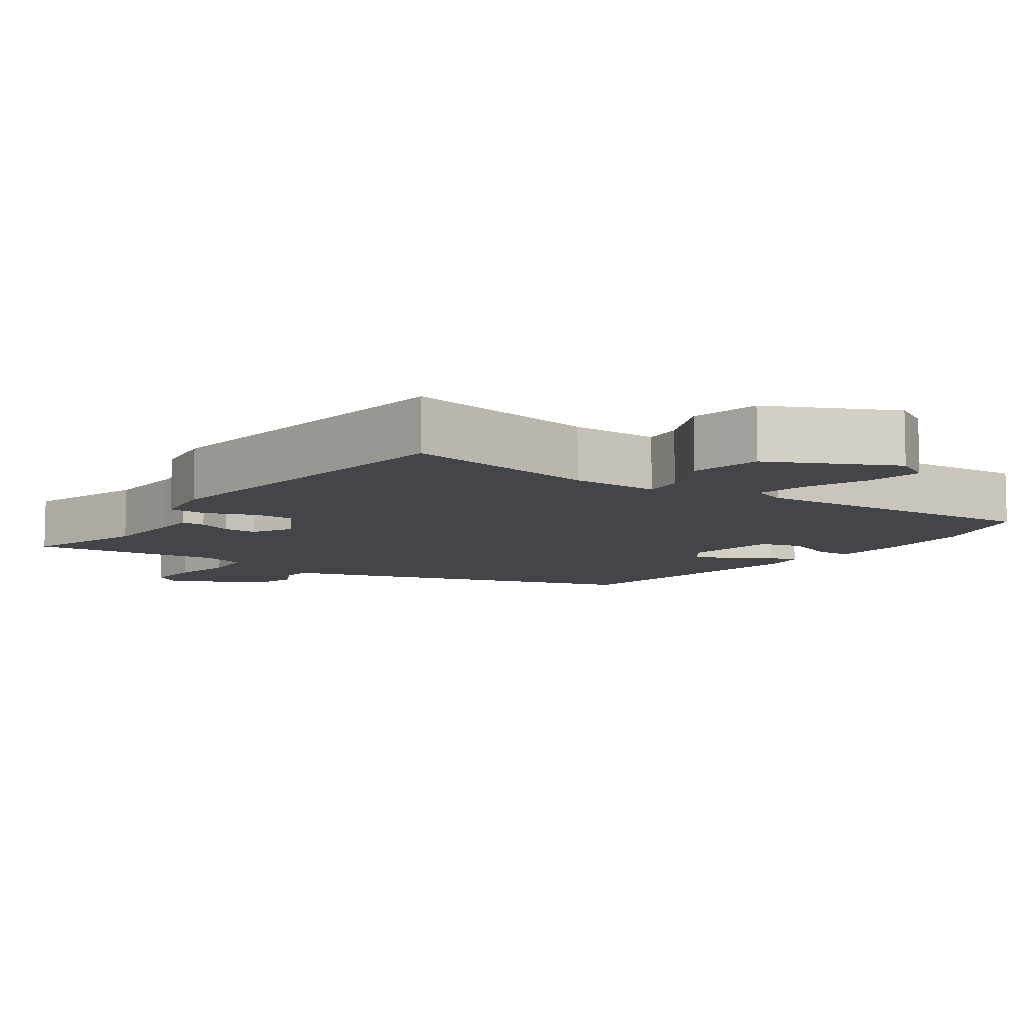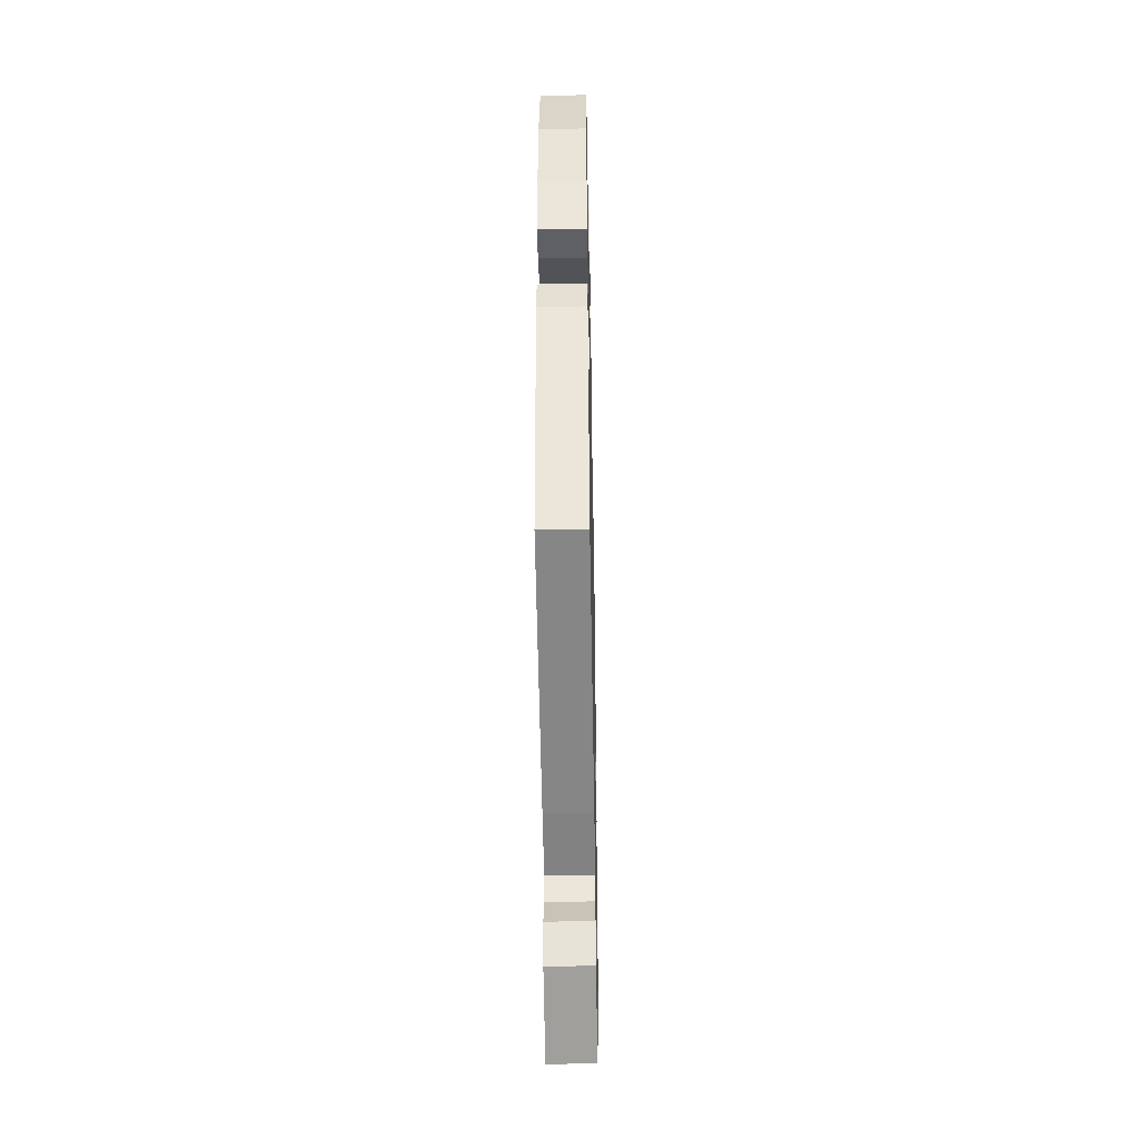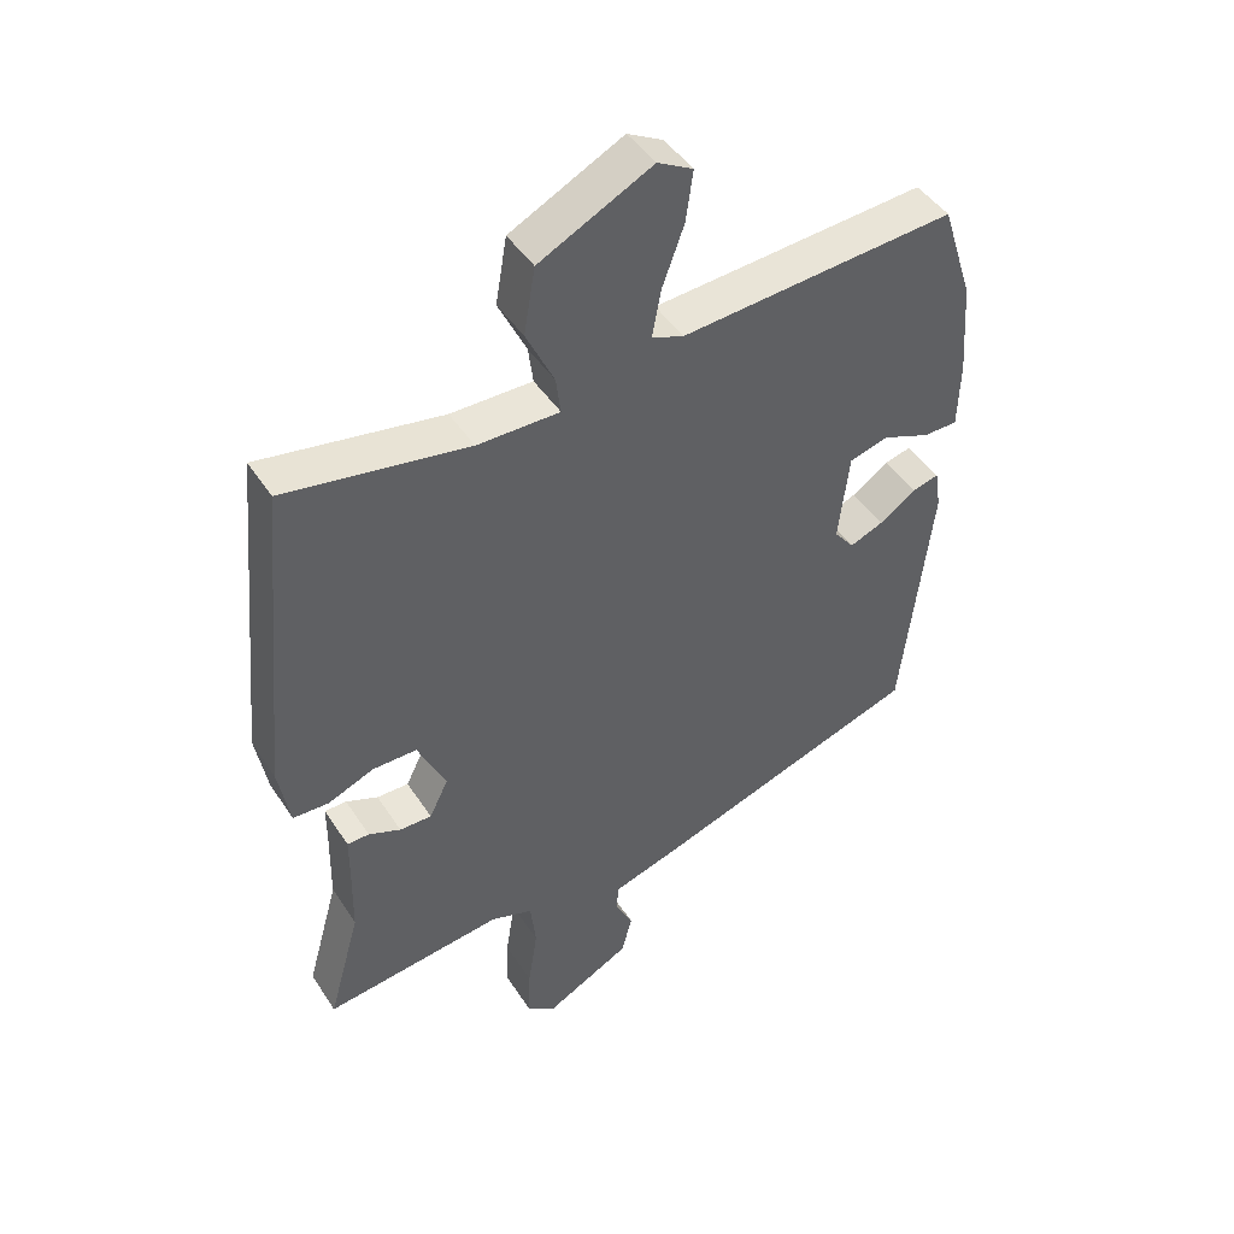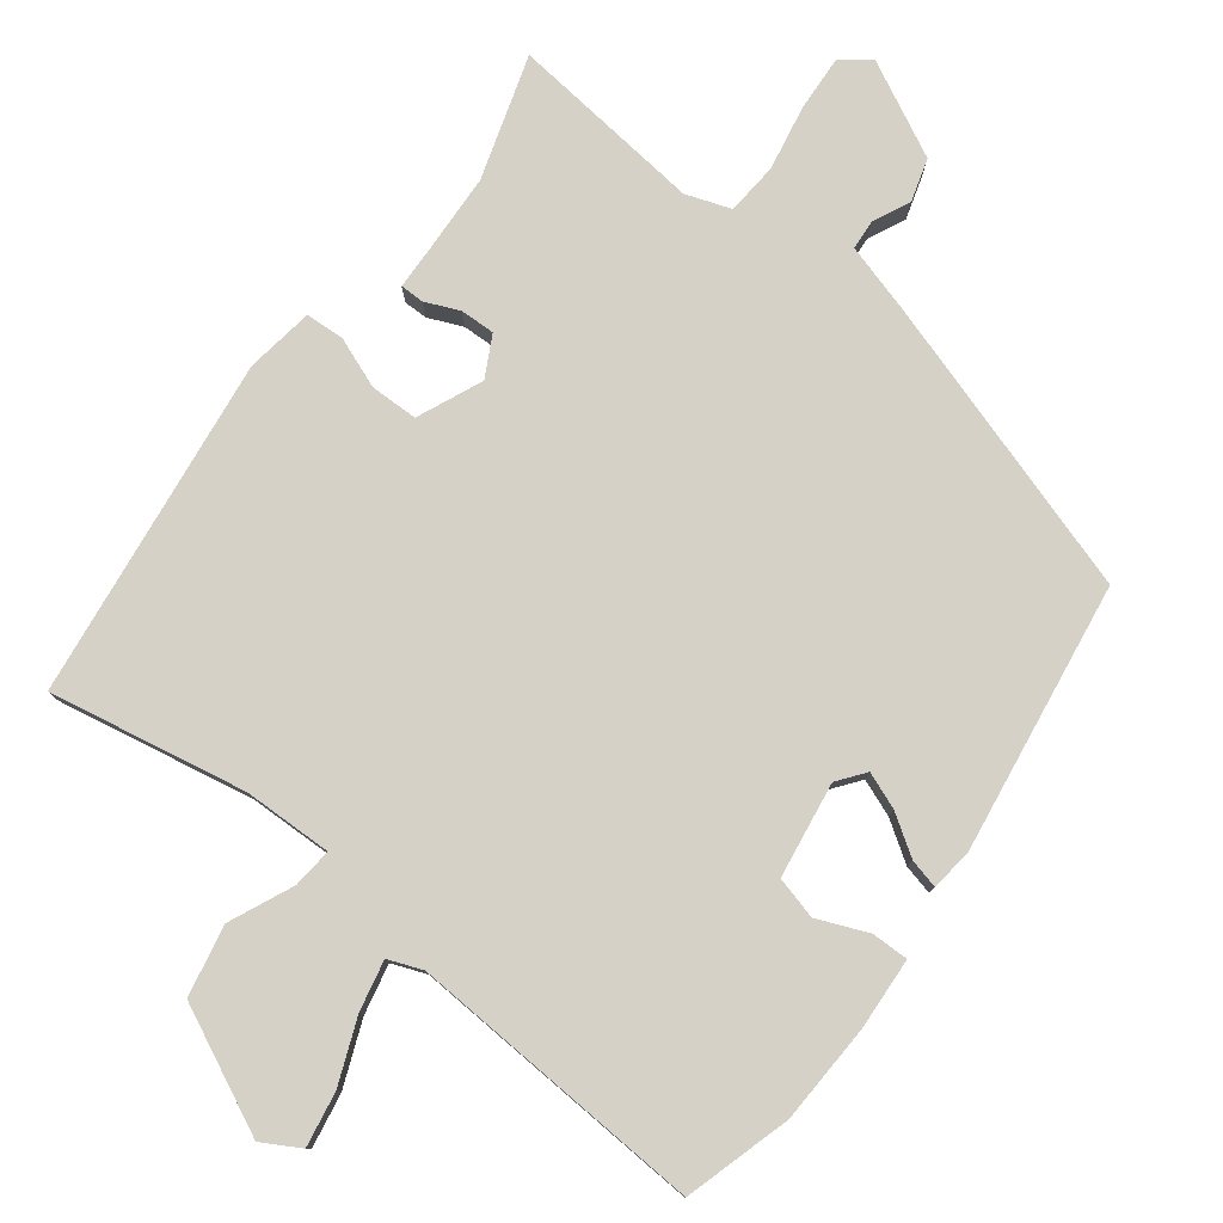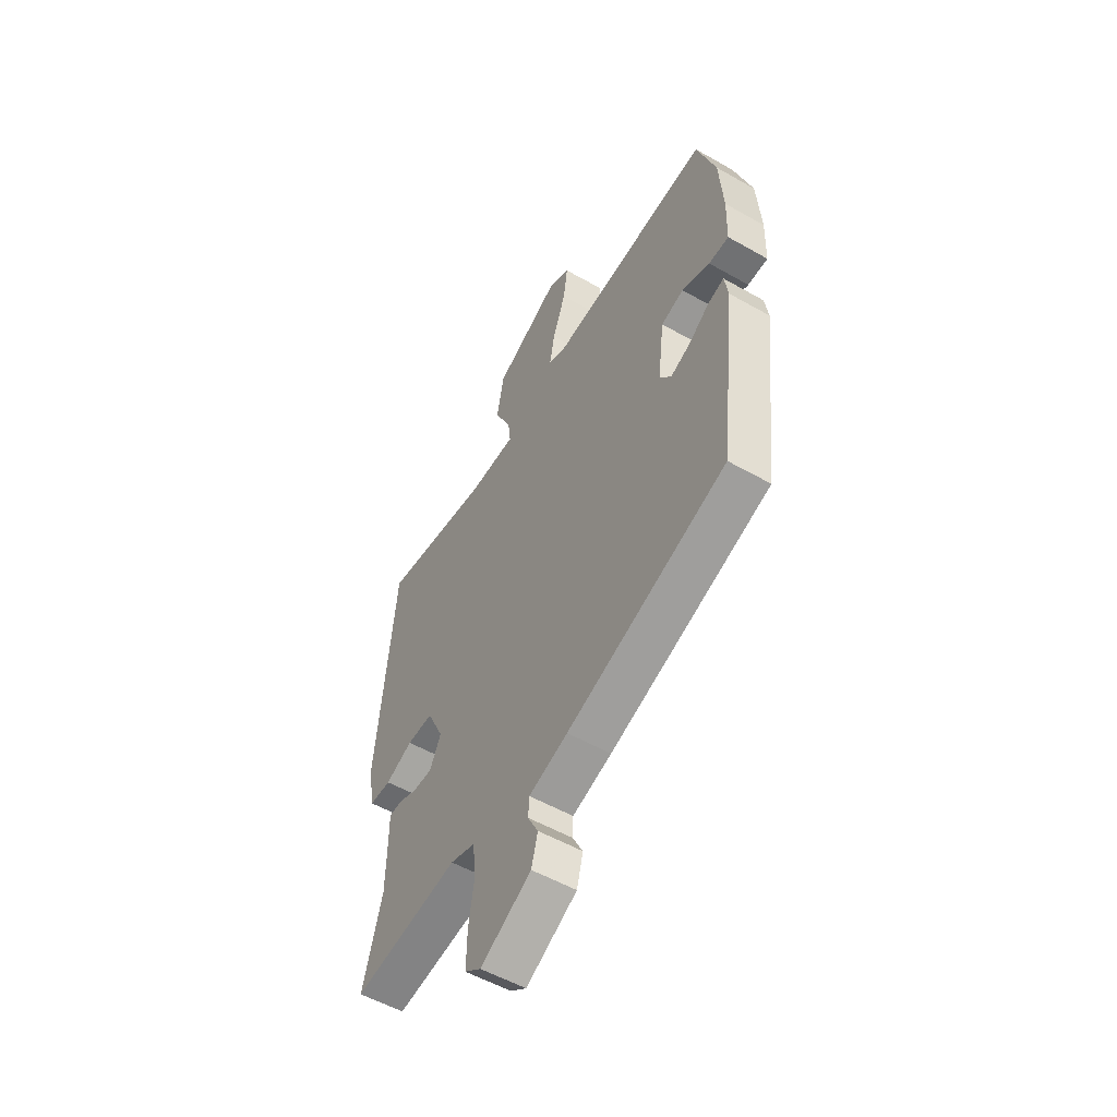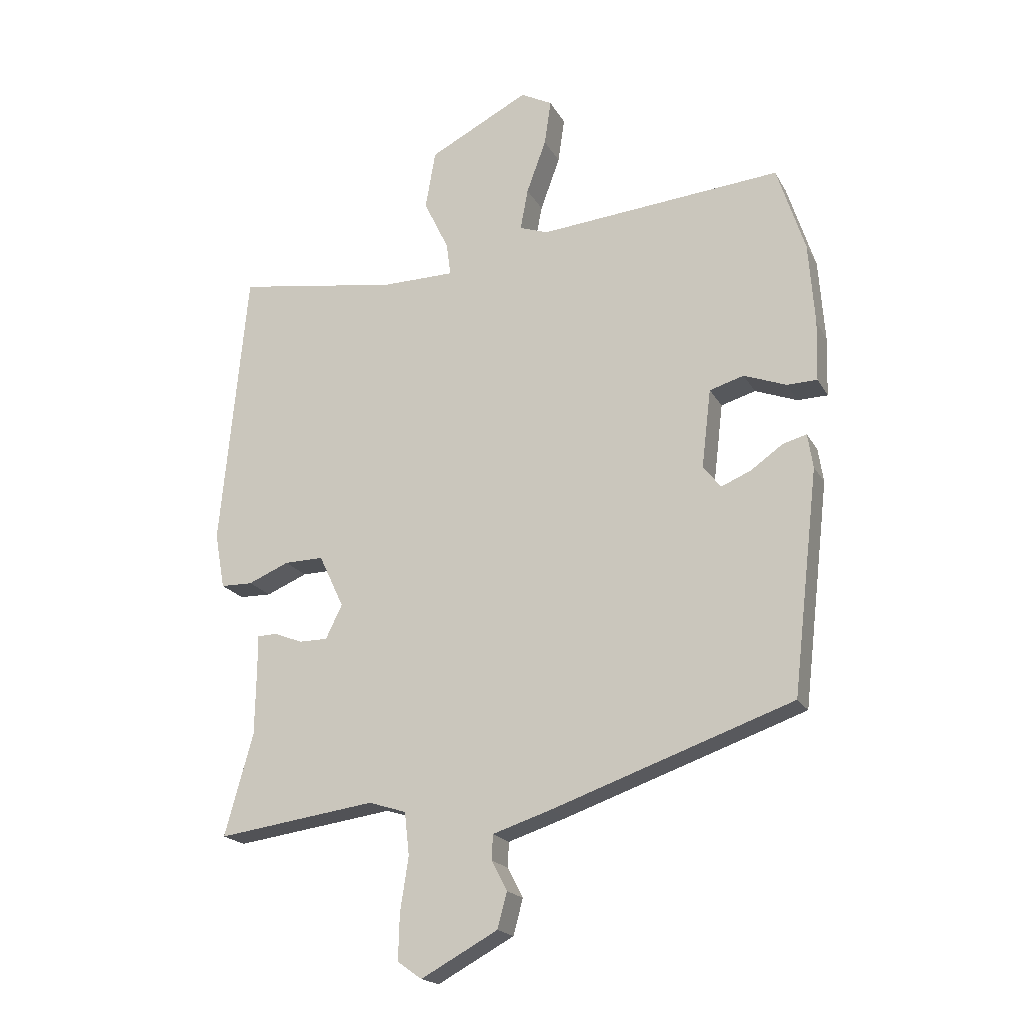
<metadata>
{"format":"obj","ext":"obj","renderer":"f3d","projection":"perspective","resolution":1024,"background":"white","views":[{"elev":-8.8,"azim":-36.6,"up":"+Y"},{"elev":-42.8,"azim":91.1,"up":"+Z"},{"elev":44.9,"azim":-30.9,"up":"+Z"},{"elev":79.0,"azim":35.6,"up":"+Y"},{"elev":-54.1,"azim":58.8,"up":"+Z"},{"elev":-19.4,"azim":21.3,"up":"+Z"}]}
</metadata>
<code>
v -0.5 0.07 0.496
v -0.226 0.07 0.453
v -0.103 0.07 0.454
v -0.11 0.07 0.509
v -0.152 0.07 0.596
v -0.135 0.07 0.695
v 0.034 0.07 0.782
v 0.087 0.07 0.754
v 0.076 0.07 0.678
v 0.043 0.07 0.588
v 0.03 0.07 0.518
v 0.078 0.07 0.501
v 0.488 0.07 0.537
v 0.535 0.07 0.391
v 0.545 0.07 0.253
v 0.542 0.07 0.152
v 0.491 0.07 0.151
v 0.42 0.07 0.178
v 0.362 0.07 0.161
v 0.346 0.07 0.028
v 0.376 0.07 -0.009
v 0.426 0.07 0.012
v 0.48 0.07 0.05
v 0.52 0.07 0.061
v 0.529 0.07 0.003
v 0.485 0.07 -0.373
v 0.08 0.07 -0.514
v -0.019 0.07 -0.546
v -0.021 0.07 -0.588
v 0.005 0.07 -0.638
v -0.011 0.07 -0.698
v -0.14 0.07 -0.768
v -0.181 0.07 -0.739
v -0.179 0.07 -0.662
v -0.165 0.07 -0.571
v -0.173 0.07 -0.499
v -0.236 0.07 -0.479
v -0.504 0.07 -0.516
v -0.456 0.07 -0.344
v -0.454 0.07 -0.23
v -0.454 0.07 -0.173
v -0.421 0.07 -0.172
v -0.373 0.07 -0.191
v -0.325 0.07 -0.191
v -0.297 0.07 -0.134
v -0.339 0.07 -0.045
v -0.405 0.07 -0.046
v -0.474 0.07 -0.075
v -0.528 0.07 -0.074
v -0.545 0.07 0.02
v -0.5 0 0.496
v -0.226 0 0.453
v -0.103 0 0.454
v -0.11 0 0.509
v -0.152 0 0.596
v -0.135 0 0.695
v 0.034 0 0.782
v 0.087 0 0.754
v 0.076 0 0.678
v 0.043 0 0.588
v 0.03 0 0.518
v 0.078 0 0.501
v 0.488 0 0.537
v 0.535 0 0.391
v 0.545 0 0.253
v 0.542 0 0.152
v 0.491 0 0.151
v 0.42 0 0.178
v 0.362 0 0.161
v 0.346 0 0.028
v 0.376 0 -0.009
v 0.426 0 0.012
v 0.48 0 0.05
v 0.52 0 0.061
v 0.529 0 0.003
v 0.485 0 -0.373
v 0.08 0 -0.514
v -0.019 0 -0.546
v -0.021 0 -0.588
v 0.005 0 -0.638
v -0.011 0 -0.698
v -0.14 0 -0.768
v -0.181 0 -0.739
v -0.179 0 -0.662
v -0.165 0 -0.571
v -0.173 0 -0.499
v -0.236 0 -0.479
v -0.504 0 -0.516
v -0.456 0 -0.344
v -0.454 0 -0.23
v -0.454 0 -0.173
v -0.421 0 -0.172
v -0.373 0 -0.191
v -0.325 0 -0.191
v -0.297 0 -0.134
v -0.339 0 -0.045
v -0.405 0 -0.046
v -0.474 0 -0.075
v -0.528 0 -0.074
v -0.545 0 0.02
f 50 1 2
f 49 50 2
f 48 49 2
f 47 48 2
f 46 47 2 3
f 45 46 3
f 40 41 42 43
f 39 40 43 44
f 37 38 39 44
f 36 37 44 45
f 33 34 35
f 32 33 35
f 31 32 35
f 30 31 35
f 29 30 35
f 28 29 35 36
f 27 28 36
f 26 27 36
f 25 26 36
f 24 25 36
f 23 24 36
f 22 23 36
f 21 22 36
f 36 45 3
f 21 36 3
f 20 21 3
f 16 17 18
f 15 16 18
f 14 15 18
f 13 14 18
f 12 13 18
f 11 12 18 19
f 8 9 10
f 7 8 10
f 6 7 10
f 5 6 10
f 4 5 10
f 4 10 11
f 11 19 20
f 4 11 20
f 3 4 20
f 52 51 100
f 52 100 99
f 52 99 98
f 52 98 97
f 53 52 97 96
f 53 96 95
f 93 92 91 90
f 94 93 90 89
f 94 89 88 87
f 95 94 87 86
f 85 84 83
f 85 83 82
f 85 82 81
f 85 81 80
f 85 80 79
f 86 85 79 78
f 86 78 77
f 86 77 76
f 86 76 75
f 86 75 74
f 86 74 73
f 86 73 72
f 86 72 71
f 53 95 86
f 53 86 71
f 53 71 70
f 68 67 66
f 68 66 65
f 68 65 64
f 68 64 63
f 68 63 62
f 69 68 62 61
f 60 59 58
f 60 58 57
f 60 57 56
f 60 56 55
f 60 55 54
f 61 60 54
f 70 69 61
f 70 61 54
f 70 54 53
f 1 51 52 2
f 2 52 53 3
f 3 53 54 4
f 4 54 55 5
f 5 55 56 6
f 6 56 57 7
f 7 57 58 8
f 8 58 59 9
f 9 59 60 10
f 10 60 61 11
f 11 61 62 12
f 12 62 63 13
f 13 63 64 14
f 14 64 65 15
f 15 65 66 16
f 16 66 67 17
f 17 67 68 18
f 18 68 69 19
f 19 69 70 20
f 20 70 71 21
f 21 71 72 22
f 22 72 73 23
f 23 73 74 24
f 24 74 75 25
f 25 75 76 26
f 26 76 77 27
f 27 77 78 28
f 28 78 79 29
f 29 79 80 30
f 30 80 81 31
f 31 81 82 32
f 32 82 83 33
f 33 83 84 34
f 34 84 85 35
f 35 85 86 36
f 36 86 87 37
f 37 87 88 38
f 38 88 89 39
f 39 89 90 40
f 40 90 91 41
f 41 91 92 42
f 42 92 93 43
f 43 93 94 44
f 44 94 95 45
f 45 95 96 46
f 46 96 97 47
f 47 97 98 48
f 48 98 99 49
f 49 99 100 50
f 50 100 51 1

</code>
